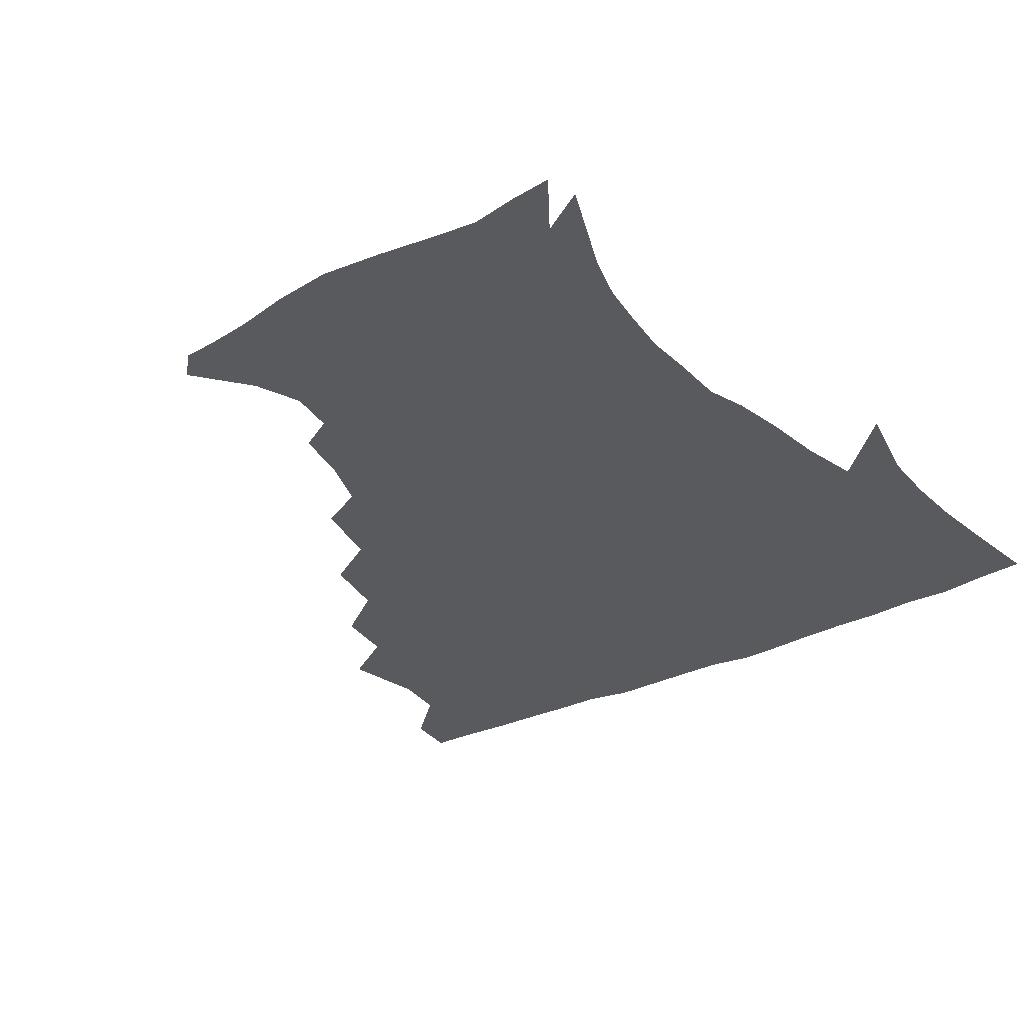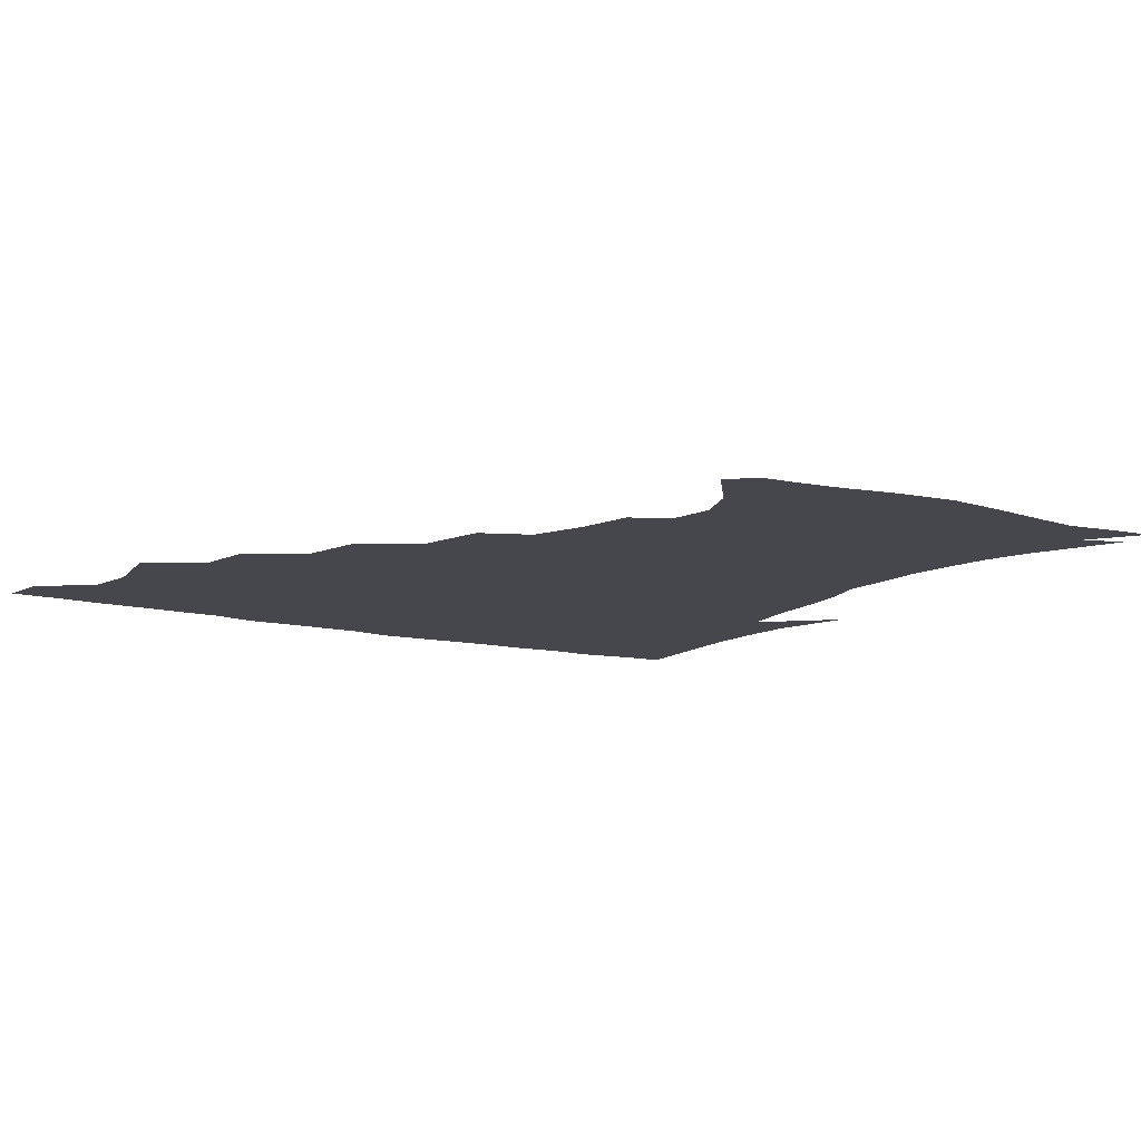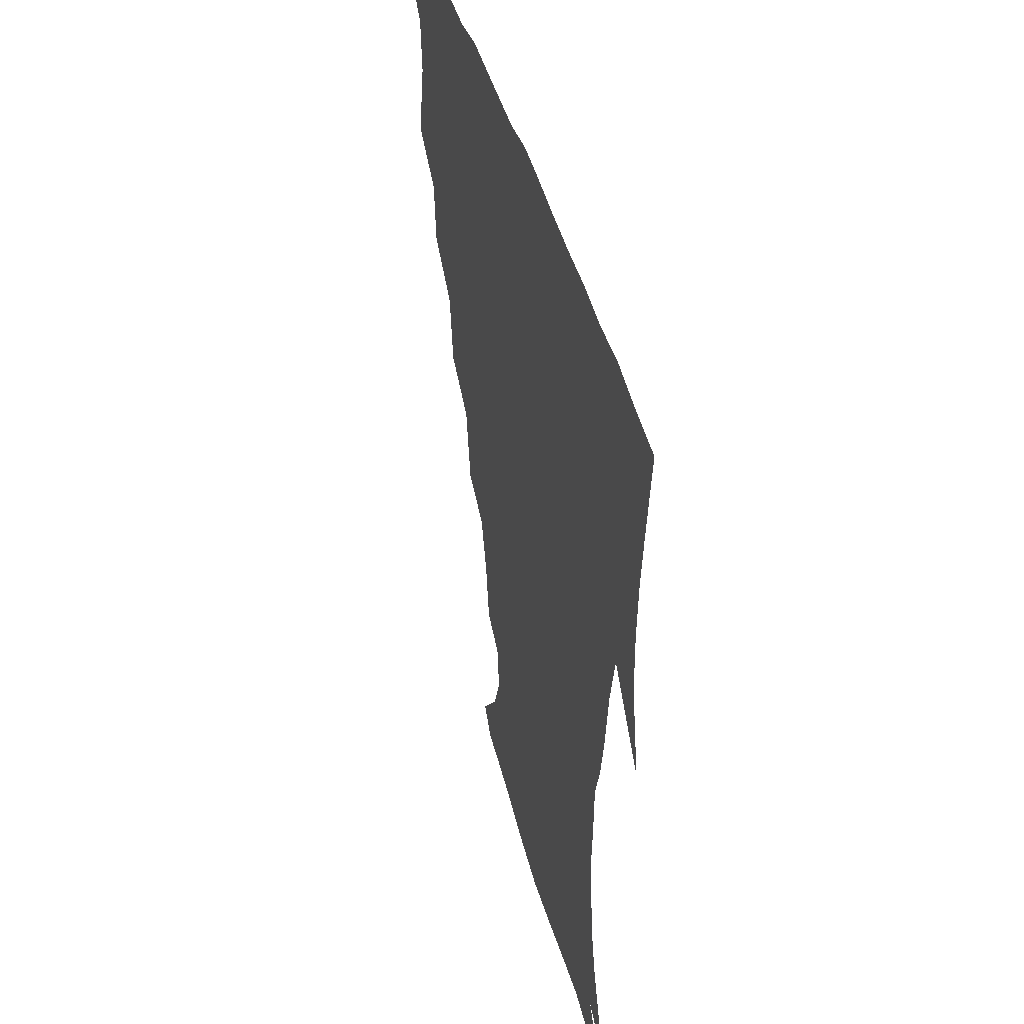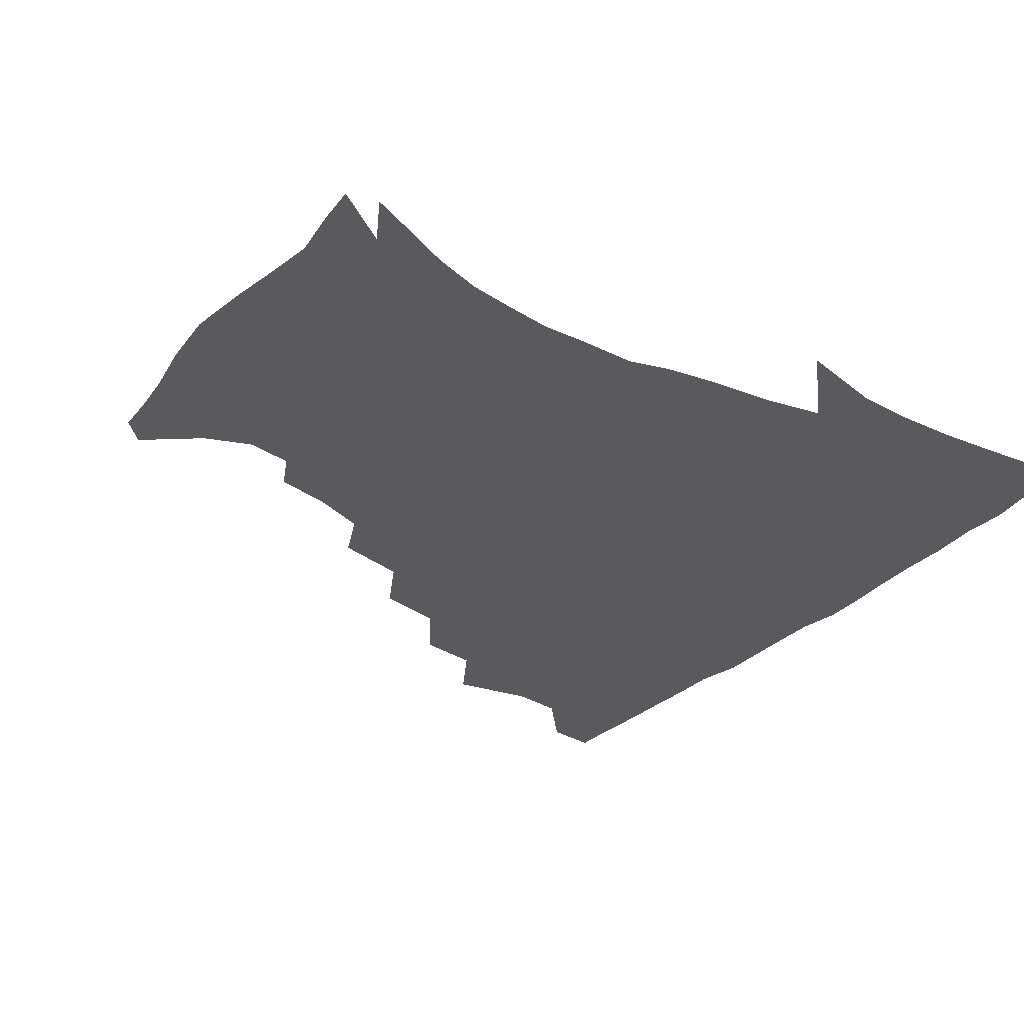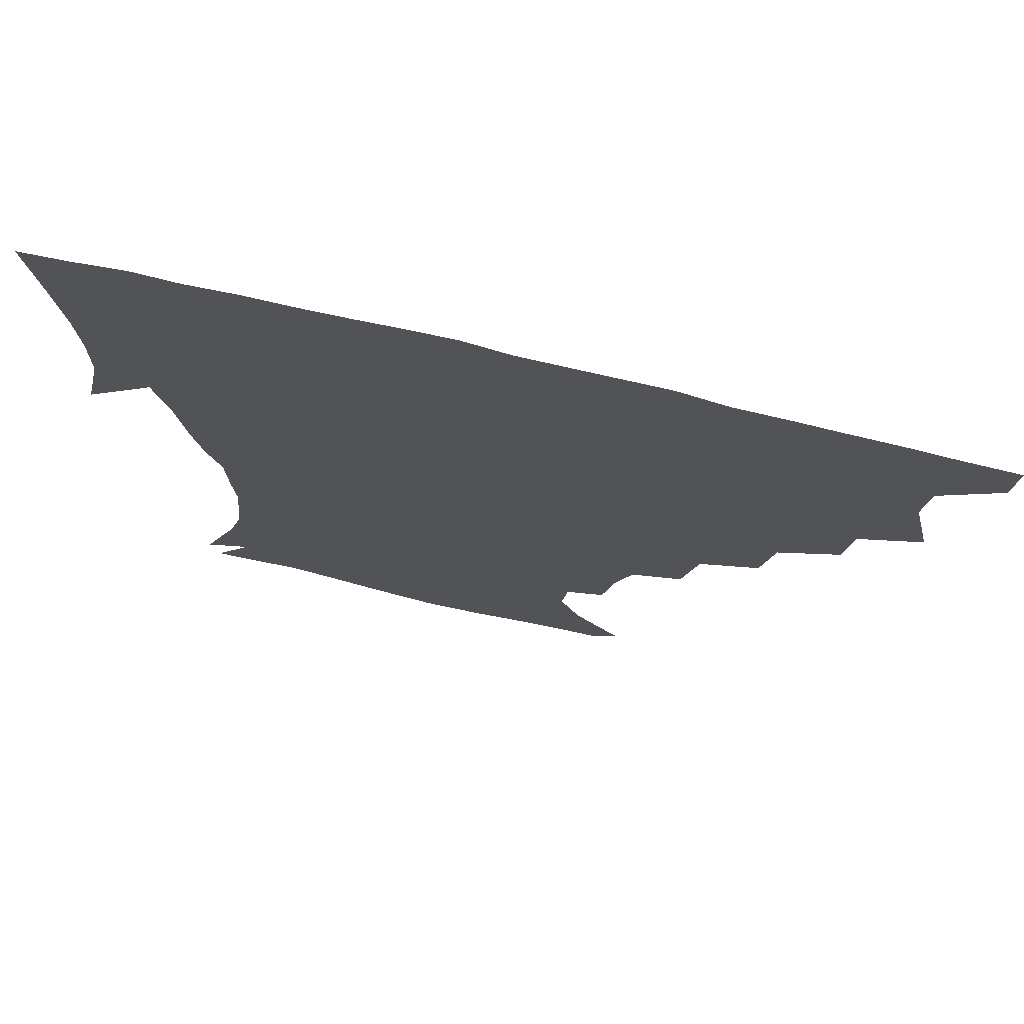
<metadata>
{"format":"obj","ext":"obj","renderer":"f3d","projection":"perspective","resolution":1024,"background":"white","views":[{"elev":-31.7,"azim":34.7,"up":"+Z"},{"elev":-10.9,"azim":-33.9,"up":"+Z"},{"elev":42.7,"azim":75.5,"up":"+Y"},{"elev":-31.7,"azim":53.3,"up":"+Z"},{"elev":73.7,"azim":-166.6,"up":"+Y"}]}
</metadata>
<code>
v 436.8 403.7 0
v 435.6 420.1 0
v 449.3 344.9 0
v 455.1 371.1 0
v 453.5 388 0
v 453 404.4 0
v 451.8 420.4 0
v 469.5 314.3 0
v 467.4 333.7 0
v 471.3 358.4 0
v 471 374.9 0
v 469.3 390 0
v 468.1 405.4 0
v 467.1 421.2 0
v 491.3 280.1 0
v 487.6 301.8 0
v 487.9 326.9 0
v 485.9 343.1 0
v 487.1 361.9 0
v 485.9 376.7 0
v 484.5 391.1 0
v 483.3 406 0
v 482.5 421.4 0
v 514 246.3 0
v 509.2 269.8 0
v 504.6 290.3 0
v 503.5 313.7 0
v 503.2 332.5 0
v 502.8 349.4 0
v 501 362.8 0
v 500.2 377.4 0
v 499.2 391.7 0
v 498.3 406.1 0
v 497.5 421.9 0
v 538.6 203.4 0
v 535.4 221.6 0
v 529.5 238.9 0
v 524.6 260.3 0
v 521.3 279.9 0
v 518.2 296.9 0
v 517 315.5 0
v 517.4 335.3 0
v 516.7 350.2 0
v 515.6 363.9 0
v 514.7 378 0
v 513.8 392.3 0
v 512.9 407.2 0
v 512.4 421.9 0
v 531.6 149.6 0
v 546.1 167.1 0
v 552.3 182 0
v 550.5 197.1 0
v 547.2 216.9 0
v 543.3 231.6 0
v 539.2 249.7 0
v 536 266.4 0
v 534.3 287.3 0
v 532.8 304.4 0
v 532.4 321.5 0
v 531.5 336.3 0
v 530.9 350.6 0
v 530.4 364.7 0
v 529 378.4 0
v 528.6 392.6 0
v 527.8 407.5 0
v 527.4 424.8 0
v 539.1 141.8 0
v 549.5 156.1 0
v 559.5 175.2 0
v 560.1 187.4 0
v 558.8 206.4 0
v 556.6 224.7 0
v 553.4 241.5 0
v 550.6 255.5 0
v 548.6 272.9 0
v 547.4 291.6 0
v 546.6 307.4 0
v 546.4 323.6 0
v 545.1 336.2 0
v 545.3 351.3 0
v 545 365.1 0
v 544.5 378.6 0
v 543.7 392.6 0
v 542.4 408.2 0
v 541.7 424.4 0
v 551 140.9 0
v 564.2 160.2 0
v 570.1 180.3 0
v 570.2 195.4 0
v 568.5 212.7 0
v 567 231.7 0
v 564.5 245.1 0
v 562.6 261.6 0
v 562.1 278.7 0
v 560.7 293.2 0
v 560 309 0
v 560.1 324.9 0
v 559.4 337.2 0
v 559.6 351.8 0
v 559.3 365.2 0
v 558.9 378.7 0
v 558.5 392.4 0
v 557.5 407.1 0
v 556 424.2 0
v 565.5 139.1 0
v 578.1 163.8 0
v 580.4 180.4 0
v 580.3 198.5 0
v 579.5 213.5 0
v 577.2 233 0
v 576.1 247.1 0
v 574.8 262.5 0
v 574.5 280.7 0
v 574.2 296.7 0
v 573.9 311 0
v 573.7 324.6 0
v 573.7 338.3 0
v 574.2 352.6 0
v 573.3 365.3 0
v 573.3 378.8 0
v 573 392.5 0
v 571.7 407.7 0
v 570.3 424.1 0
v 582.9 135.6 0
v 590.2 163.6 0
v 592 183.8 0
v 590.8 200.6 0
v 590.3 220.2 0
v 588.8 234.8 0
v 588.2 249.2 0
v 587.2 264.5 0
v 587 283.2 0
v 587.2 298.2 0
v 587.2 310.8 0
v 587.4 324.8 0
v 587.7 338.9 0
v 588.2 352.7 0
v 588.7 366.1 0
v 588.1 379.1 0
v 587.5 392.6 0
v 585.9 408.7 0
v 584 426.3 0
v 601.9 133.6 0
v 602.9 164.8 0
v 603.3 185.7 0
v 602.4 202.3 0
v 601.1 220 0
v 599.8 235.4 0
v 600.1 251.2 0
v 599.9 266.5 0
v 599.6 282.7 0
v 599.9 297.1 0
v 600.5 310.7 0
v 601 325.7 0
v 601.3 338 0
v 602.4 353.7 0
v 602.5 366.2 0
v 602.3 379.4 0
v 601.7 393.4 0
v 600.7 408.1 0
v 598.3 425.6 0
v 621.9 135.6 0
v 617.3 159.6 0
v 614.8 183.6 0
v 613.3 202.2 0
v 612 220.4 0
v 612.2 232.1 0
v 611.2 250.3 0
v 611.6 266.2 0
v 612.1 281.7 0
v 612.7 296.1 0
v 613.6 312.6 0
v 614.4 325.1 0
v 615.3 340.1 0
v 615.8 353.7 0
v 616.5 366.2 0
v 616.9 379.5 0
v 616.8 393 0
v 615.7 407.5 0
v 613.2 424.2 0
v 638.9 138.1 0
v 630.6 160.1 0
v 625.9 184 0
v 624 202.1 0
v 622.6 219.4 0
v 623 234.8 0
v 623.1 249.9 0
v 623.7 264 0
v 624.4 279 0
v 625.5 294 0
v 626.4 309.8 0
v 627.3 325.7 0
v 628.6 339.4 0
v 629.4 352.3 0
v 630.3 366.2 0
v 631.1 379.5 0
v 631.3 392.9 0
v 630.6 407.1 0
v 628.3 423.4 0
v 654.1 139.9 0
v 644.1 159.2 0
v 637.2 182.4 0
v 634.9 199.9 0
v 633.5 216.8 0
v 634.1 229.9 0
v 633.7 247.5 0
v 635 261.8 0
v 636.5 275.3 0
v 637.6 291.8 0
v 638.8 308.8 0
v 640.6 322.1 0
v 641.4 339.4 0
v 642.7 351.9 0
v 643.9 366.1 0
v 644.9 379.5 0
v 646.2 392.6 0
v 645.7 406.4 0
v 643.1 423.4 0
v 669.6 137.4 0
v 656.5 158.8 0
v 650.6 176.6 0
v 646 195.9 0
v 643.8 213.5 0
v 643.9 228.2 0
v 644.6 242.1 0
v 645.7 257.4 0
v 647.5 272 0
v 649.1 288.8 0
v 651 304.9 0
v 653.1 320.9 0
v 654.3 337 0
v 655.5 352 0
v 657.2 365.1 0
v 658.3 378.4 0
v 659.6 392.5 0
v 660.2 405.8 0
v 658.9 421.8 0
v 682.6 136.1 0
v 670.5 155 0
v 663.2 172.2 0
v 658.8 188.2 0
v 655.3 205.7 0
v 654.6 220.6 0
v 654.7 235.5 0
v 655.7 251 0
v 657.3 267.4 0
v 660.6 281 0
v 663 298 0
v 665.2 316.5 0
v 666.7 335 0
v 668.5 348.6 0
v 669.9 365 0
v 671.8 378.6 0
v 673.3 391.9 0
v 674.2 405.7 0
v 673.7 422.4 0
v 685.4 145.9 0
v 680.2 159.5 0
v 673.6 176 0
v 669.3 191.8 0
v 667.6 205.7 0
v 666.1 222 0
v 667 236.3 0
v 667.5 255.1 0
v 671.8 268 0
v 675 285 0
v 677.8 305.7 0
v 682.2 324.6 0
v 680.2 346.7 0
v 682.2 361.7 0
v 684.9 375.8 0
v 686.8 390.6 0
v 688.6 404.7 0
v 689.9 419.8 0
v 704.1 303.1 0
v 698.3 330.8 0
v 697.9 350.4 0
v 699 369.1 0
v 701.1 386.9 0
v 703.1 402.9 0
v 705.2 418.3 0
f 5 6 1
f 1 6 2
f 6 7 2
f 9 10 3
f 3 10 4
f 10 11 4
f 4 11 5
f 11 12 5
f 5 12 6
f 12 13 6
f 6 13 7
f 13 14 7
f 16 17 8
f 8 17 9
f 17 18 9
f 9 18 10
f 18 19 10
f 10 19 11
f 19 20 11
f 11 20 12
f 20 21 12
f 12 21 13
f 21 22 13
f 13 22 14
f 22 23 14
f 25 26 15
f 15 26 16
f 26 27 16
f 16 27 17
f 27 28 17
f 17 28 18
f 28 29 18
f 18 29 19
f 29 30 19
f 19 30 20
f 30 31 20
f 20 31 21
f 31 32 21
f 21 32 22
f 32 33 22
f 22 33 23
f 33 34 23
f 37 38 24
f 24 38 25
f 38 39 25
f 25 39 26
f 39 40 26
f 26 40 27
f 40 41 27
f 27 41 28
f 41 42 28
f 28 42 29
f 42 43 29
f 29 43 30
f 43 44 30
f 30 44 31
f 44 45 31
f 31 45 32
f 45 46 32
f 32 46 33
f 46 47 33
f 33 47 34
f 47 48 34
f 52 53 35
f 35 53 36
f 53 54 36
f 36 54 37
f 54 55 37
f 37 55 38
f 55 56 38
f 38 56 39
f 56 57 39
f 39 57 40
f 57 58 40
f 40 58 41
f 58 59 41
f 41 59 42
f 59 60 42
f 42 60 43
f 60 61 43
f 43 61 44
f 61 62 44
f 44 62 45
f 62 63 45
f 45 63 46
f 63 64 46
f 46 64 47
f 64 65 47
f 47 65 48
f 65 66 48
f 67 68 49
f 49 68 50
f 68 69 50
f 50 69 51
f 69 70 51
f 51 70 52
f 70 71 52
f 52 71 53
f 71 72 53
f 53 72 54
f 72 73 54
f 54 73 55
f 73 74 55
f 55 74 56
f 74 75 56
f 56 75 57
f 75 76 57
f 57 76 58
f 76 77 58
f 58 77 59
f 77 78 59
f 59 78 60
f 78 79 60
f 60 79 61
f 79 80 61
f 61 80 62
f 80 81 62
f 62 81 63
f 81 82 63
f 63 82 64
f 82 83 64
f 64 83 65
f 83 84 65
f 65 84 66
f 84 85 66
f 67 86 68
f 86 87 68
f 68 87 69
f 87 88 69
f 69 88 70
f 88 89 70
f 70 89 71
f 89 90 71
f 71 90 72
f 90 91 72
f 72 91 73
f 91 92 73
f 73 92 74
f 92 93 74
f 74 93 75
f 93 94 75
f 75 94 76
f 94 95 76
f 76 95 77
f 95 96 77
f 77 96 78
f 96 97 78
f 78 97 79
f 97 98 79
f 79 98 80
f 98 99 80
f 80 99 81
f 99 100 81
f 81 100 82
f 100 101 82
f 82 101 83
f 101 102 83
f 83 102 84
f 102 103 84
f 84 103 85
f 103 104 85
f 86 105 87
f 105 106 87
f 87 106 88
f 106 107 88
f 88 107 89
f 107 108 89
f 89 108 90
f 108 109 90
f 90 109 91
f 109 110 91
f 91 110 92
f 110 111 92
f 92 111 93
f 111 112 93
f 93 112 94
f 112 113 94
f 94 113 95
f 113 114 95
f 95 114 96
f 114 115 96
f 96 115 97
f 115 116 97
f 97 116 98
f 116 117 98
f 98 117 99
f 117 118 99
f 99 118 100
f 118 119 100
f 100 119 101
f 119 120 101
f 101 120 102
f 120 121 102
f 102 121 103
f 121 122 103
f 103 122 104
f 122 123 104
f 105 124 106
f 124 125 106
f 106 125 107
f 125 126 107
f 107 126 108
f 126 127 108
f 108 127 109
f 127 128 109
f 109 128 110
f 128 129 110
f 110 129 111
f 129 130 111
f 111 130 112
f 130 131 112
f 112 131 113
f 131 132 113
f 113 132 114
f 132 133 114
f 114 133 115
f 133 134 115
f 115 134 116
f 134 135 116
f 116 135 117
f 135 136 117
f 117 136 118
f 136 137 118
f 118 137 119
f 137 138 119
f 119 138 120
f 138 139 120
f 120 139 121
f 139 140 121
f 121 140 122
f 140 141 122
f 122 141 123
f 141 142 123
f 124 143 125
f 143 144 125
f 125 144 126
f 144 145 126
f 126 145 127
f 145 146 127
f 127 146 128
f 146 147 128
f 128 147 129
f 147 148 129
f 129 148 130
f 148 149 130
f 130 149 131
f 149 150 131
f 131 150 132
f 150 151 132
f 132 151 133
f 151 152 133
f 133 152 134
f 152 153 134
f 134 153 135
f 153 154 135
f 135 154 136
f 154 155 136
f 136 155 137
f 155 156 137
f 137 156 138
f 156 157 138
f 138 157 139
f 157 158 139
f 139 158 140
f 158 159 140
f 140 159 141
f 159 160 141
f 141 160 142
f 160 161 142
f 143 162 144
f 162 163 144
f 144 163 145
f 163 164 145
f 145 164 146
f 164 165 146
f 146 165 147
f 165 166 147
f 147 166 148
f 166 167 148
f 148 167 149
f 167 168 149
f 149 168 150
f 168 169 150
f 150 169 151
f 169 170 151
f 151 170 152
f 170 171 152
f 152 171 153
f 171 172 153
f 153 172 154
f 172 173 154
f 154 173 155
f 173 174 155
f 155 174 156
f 174 175 156
f 156 175 157
f 175 176 157
f 157 176 158
f 176 177 158
f 158 177 159
f 177 178 159
f 159 178 160
f 178 179 160
f 160 179 161
f 179 180 161
f 162 181 163
f 181 182 163
f 163 182 164
f 182 183 164
f 164 183 165
f 183 184 165
f 165 184 166
f 184 185 166
f 166 185 167
f 185 186 167
f 167 186 168
f 186 187 168
f 168 187 169
f 187 188 169
f 169 188 170
f 188 189 170
f 170 189 171
f 189 190 171
f 171 190 172
f 190 191 172
f 172 191 173
f 191 192 173
f 173 192 174
f 192 193 174
f 174 193 175
f 193 194 175
f 175 194 176
f 194 195 176
f 176 195 177
f 195 196 177
f 177 196 178
f 196 197 178
f 178 197 179
f 197 198 179
f 179 198 180
f 198 199 180
f 181 200 182
f 200 201 182
f 182 201 183
f 201 202 183
f 183 202 184
f 202 203 184
f 184 203 185
f 203 204 185
f 185 204 186
f 204 205 186
f 186 205 187
f 205 206 187
f 187 206 188
f 206 207 188
f 188 207 189
f 207 208 189
f 189 208 190
f 208 209 190
f 190 209 191
f 209 210 191
f 191 210 192
f 210 211 192
f 192 211 193
f 211 212 193
f 193 212 194
f 212 213 194
f 194 213 195
f 213 214 195
f 195 214 196
f 214 215 196
f 196 215 197
f 215 216 197
f 197 216 198
f 216 217 198
f 198 217 199
f 217 218 199
f 200 219 201
f 219 220 201
f 201 220 202
f 220 221 202
f 202 221 203
f 221 222 203
f 203 222 204
f 222 223 204
f 204 223 205
f 223 224 205
f 205 224 206
f 224 225 206
f 206 225 207
f 225 226 207
f 207 226 208
f 226 227 208
f 208 227 209
f 227 228 209
f 209 228 210
f 228 229 210
f 210 229 211
f 229 230 211
f 211 230 212
f 230 231 212
f 212 231 213
f 231 232 213
f 213 232 214
f 232 233 214
f 214 233 215
f 233 234 215
f 215 234 216
f 234 235 216
f 216 235 217
f 235 236 217
f 217 236 218
f 236 237 218
f 219 238 220
f 238 239 220
f 220 239 221
f 239 240 221
f 221 240 222
f 240 241 222
f 222 241 223
f 241 242 223
f 223 242 224
f 242 243 224
f 224 243 225
f 243 244 225
f 225 244 226
f 244 245 226
f 226 245 227
f 245 246 227
f 227 246 228
f 246 247 228
f 228 247 229
f 247 248 229
f 229 248 230
f 248 249 230
f 230 249 231
f 249 250 231
f 231 250 232
f 250 251 232
f 232 251 233
f 251 252 233
f 233 252 234
f 252 253 234
f 234 253 235
f 253 254 235
f 235 254 236
f 254 255 236
f 236 255 237
f 255 256 237
f 239 257 240
f 257 258 240
f 240 258 241
f 258 259 241
f 241 259 242
f 259 260 242
f 242 260 243
f 260 261 243
f 243 261 244
f 261 262 244
f 244 262 245
f 262 263 245
f 245 263 246
f 263 264 246
f 246 264 247
f 264 265 247
f 247 265 248
f 265 266 248
f 248 266 249
f 266 267 249
f 249 267 250
f 267 268 250
f 250 268 251
f 268 269 251
f 251 269 252
f 269 270 252
f 252 270 253
f 270 271 253
f 253 271 254
f 271 272 254
f 254 272 255
f 272 273 255
f 255 273 256
f 273 274 256
f 268 275 269
f 275 276 269
f 269 276 270
f 276 277 270
f 270 277 271
f 277 278 271
f 271 278 272
f 278 279 272
f 272 279 273
f 279 280 273
f 273 280 274
f 280 281 274

</code>
